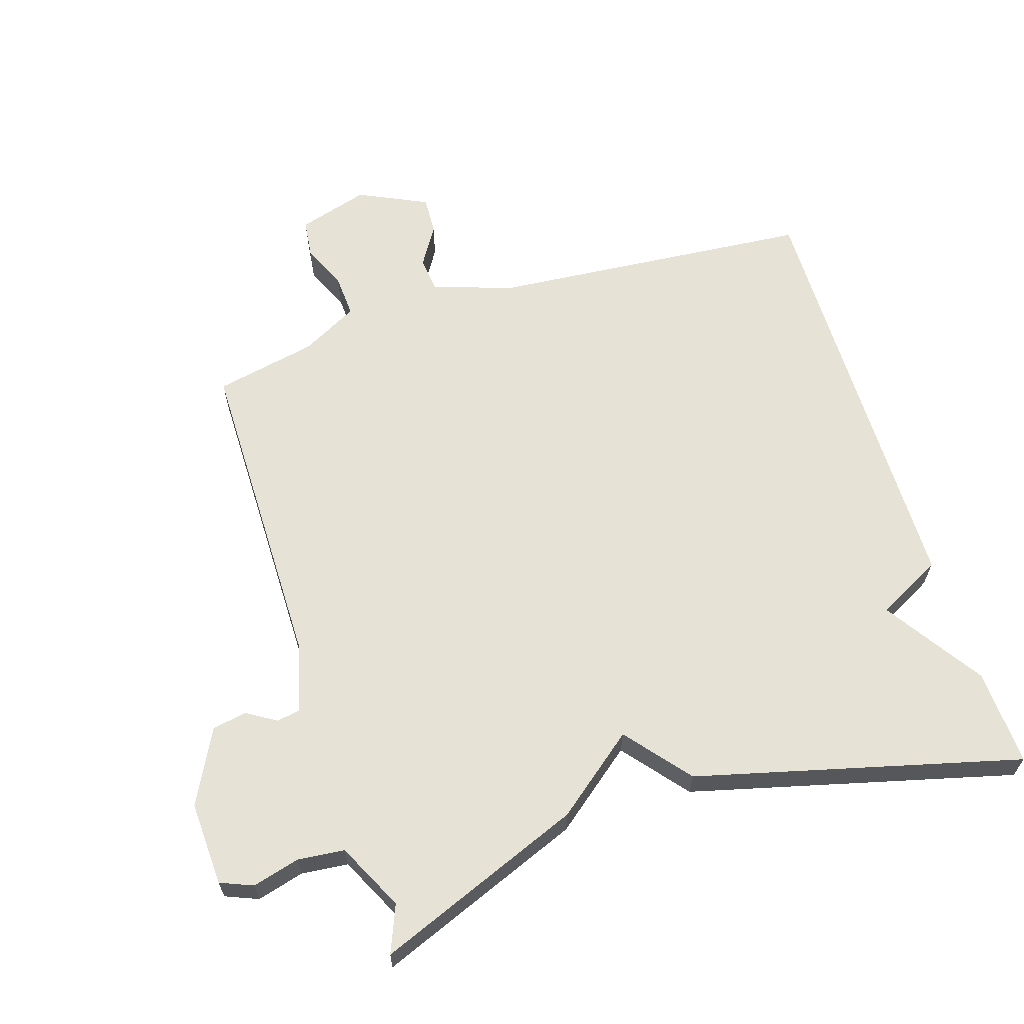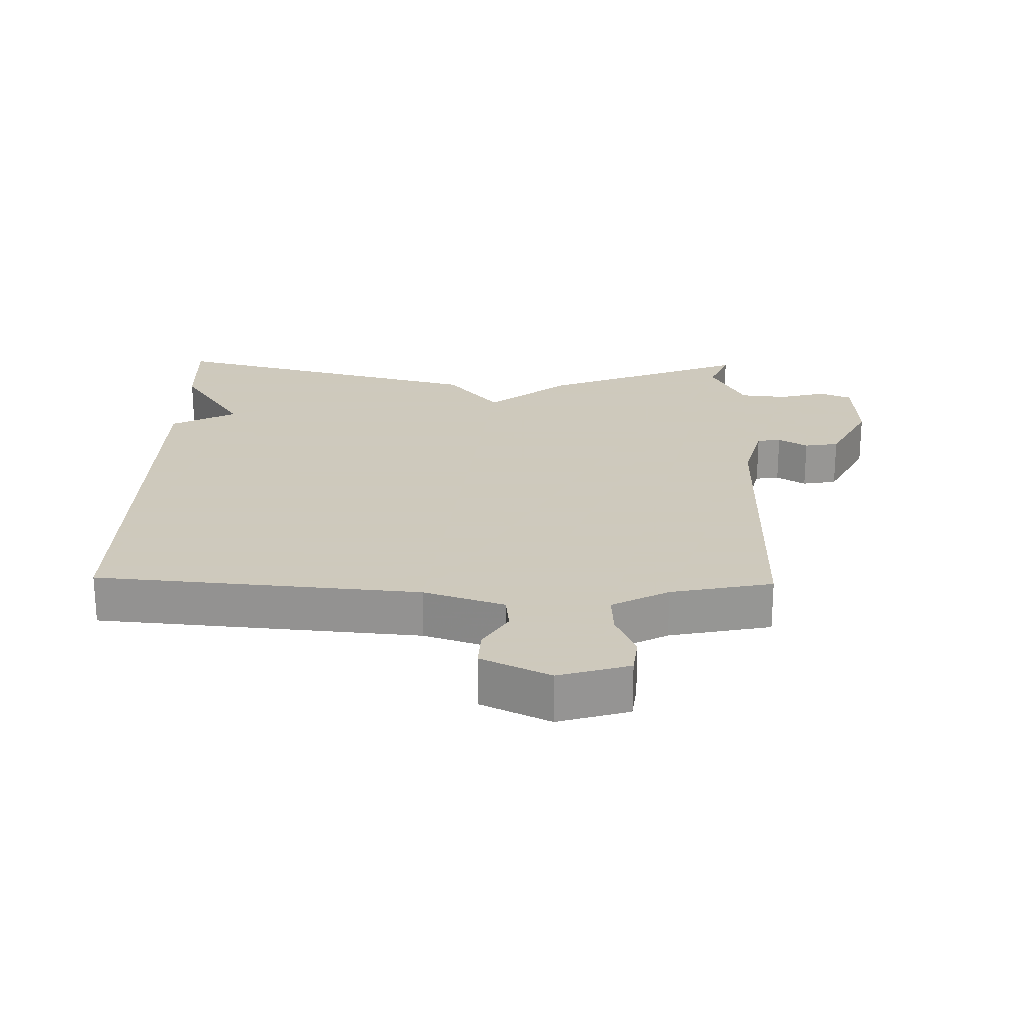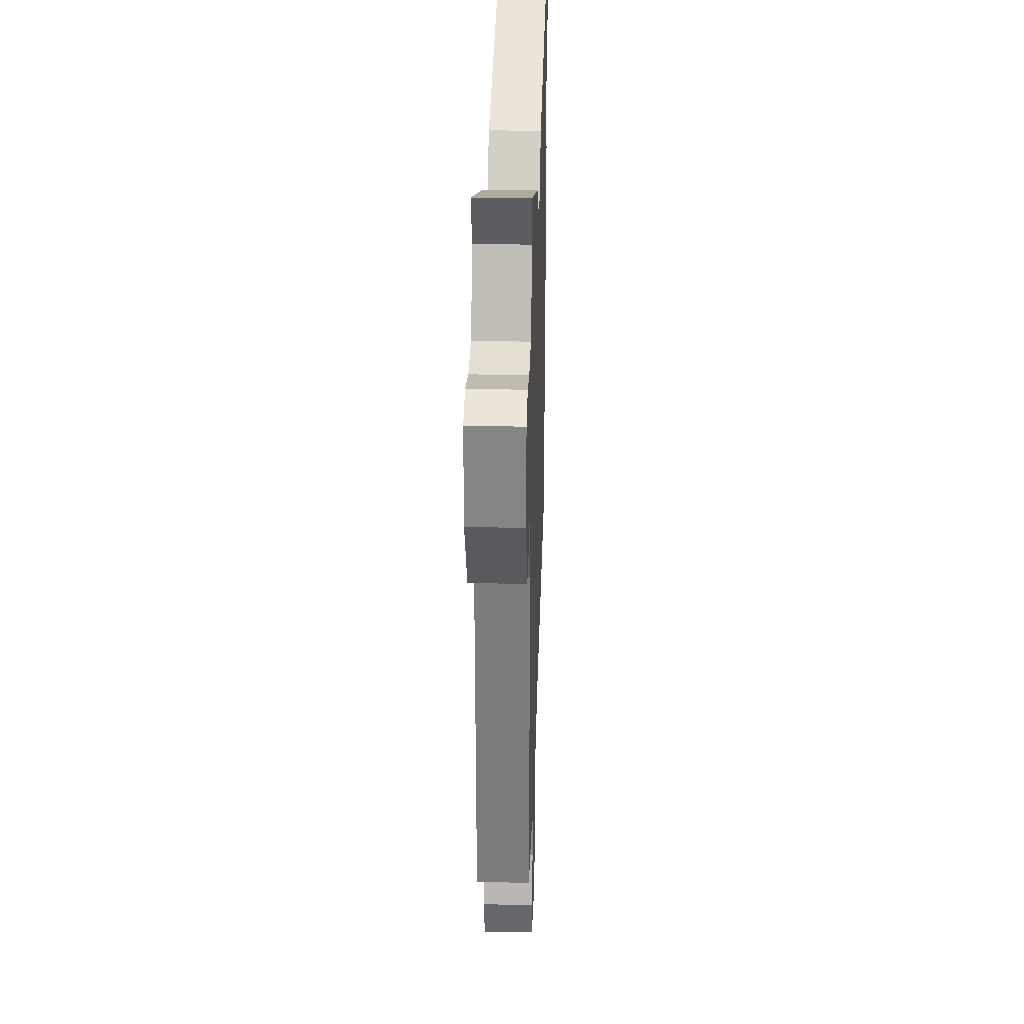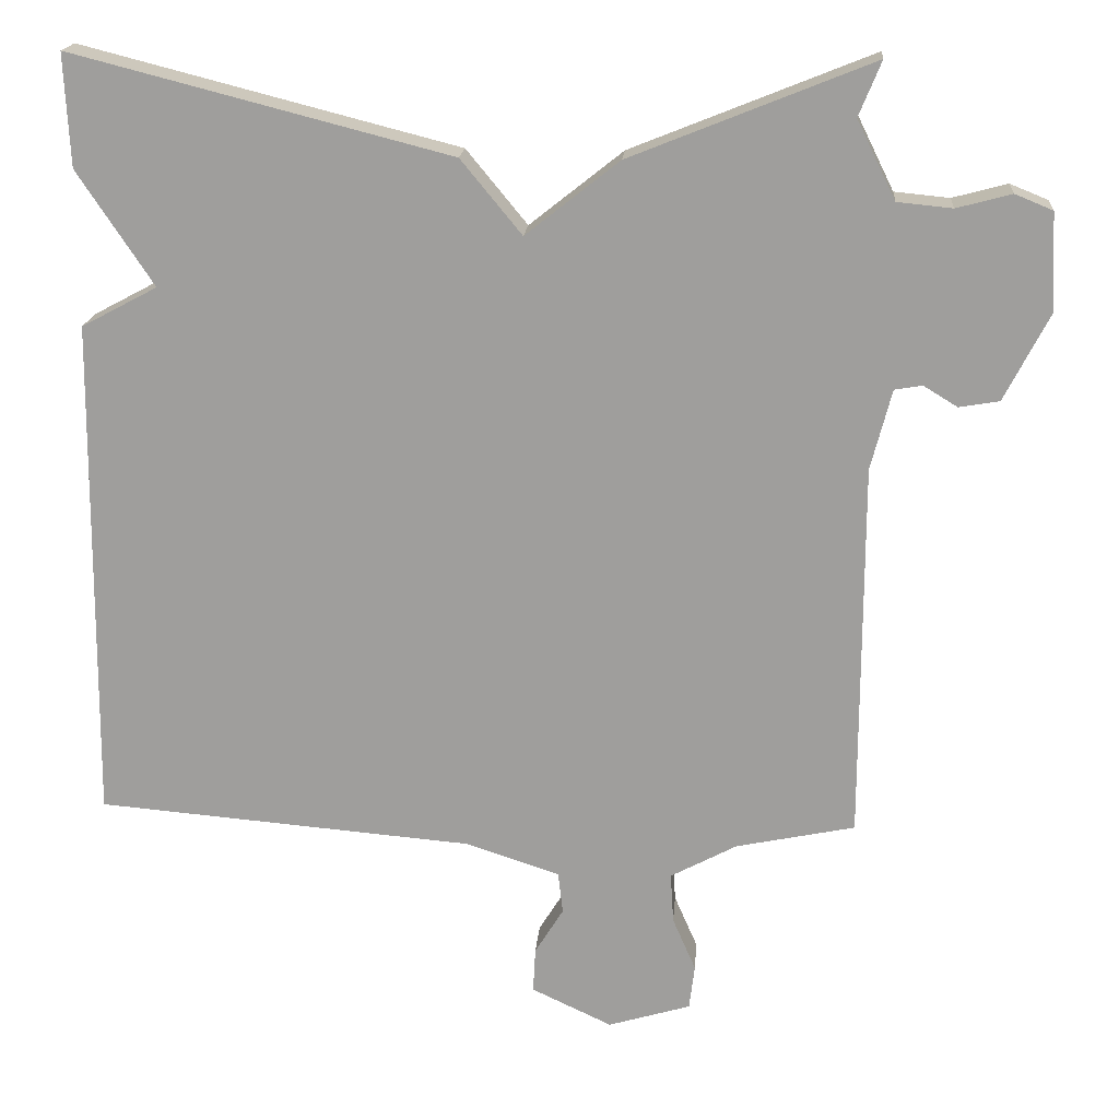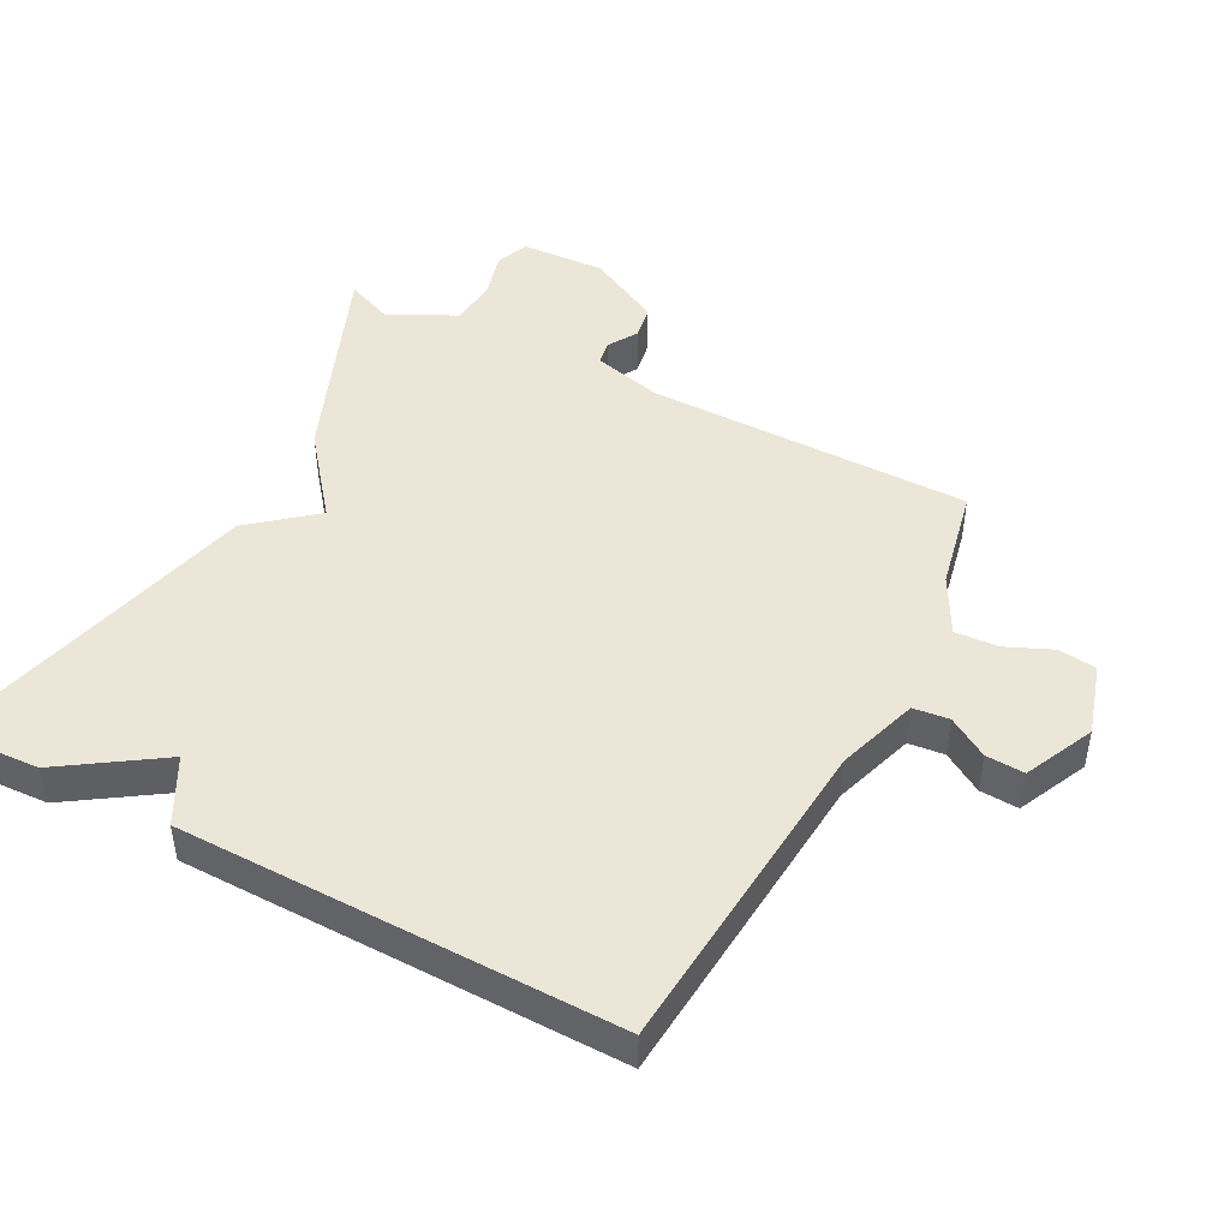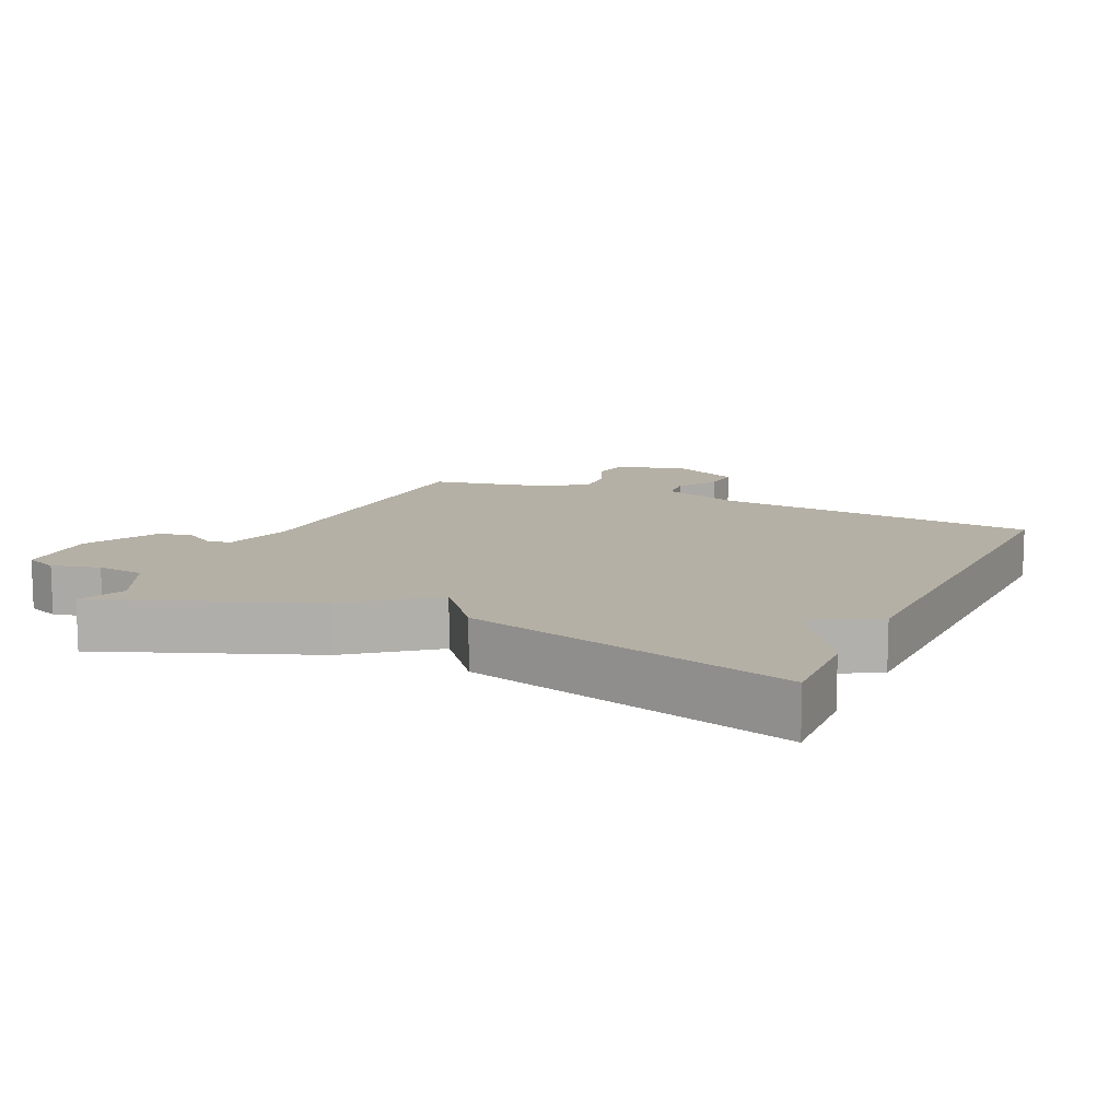
<metadata>
{"format":"obj","ext":"obj","renderer":"f3d","projection":"perspective","resolution":1024,"background":"white","views":[{"elev":63.3,"azim":-17.5,"up":"+Y"},{"elev":22.6,"azim":-178.7,"up":"+Y"},{"elev":30.9,"azim":-88.2,"up":"+Z"},{"elev":18.2,"azim":-175.6,"up":"+Z"},{"elev":46.5,"azim":117.6,"up":"+Y"},{"elev":11.7,"azim":25.3,"up":"+Y"}]}
</metadata>
<code>
v -0.5 0.07 0.5
v -0.188 0.07 0.375
v -0.067 0.07 0.279
v 0.012 0.07 0.375
v 0.5 0.07 0.5
v 0.493 0.07 0.355
v 0.395 0.07 0.207
v 0.493 0.07 0.155
v 0.5 0.07 -0.5
v 0.012 0.07 -0.541
v -0.11 0.07 -0.581
v -0.116 0.07 -0.635
v -0.079 0.07 -0.695
v -0.076 0.07 -0.753
v -0.18 0.07 -0.802
v -0.287 0.07 -0.77
v -0.294 0.07 -0.712
v -0.264 0.07 -0.643
v -0.26 0.07 -0.578
v -0.346 0.07 -0.532
v -0.5 0.07 -0.5
v -0.501 0.07 -0.011
v -0.528 0.07 0.093
v -0.564 0.07 0.099
v -0.608 0.07 0.072
v -0.66 0.07 0.081
v -0.718 0.07 0.193
v -0.712 0.07 0.32
v -0.663 0.07 0.34
v -0.592 0.07 0.321
v -0.521 0.07 0.328
v -0.471 0.07 0.429
v -0.5 0 0.5
v -0.188 0 0.375
v -0.067 0 0.279
v 0.012 0 0.375
v 0.5 0 0.5
v 0.493 0 0.355
v 0.395 0 0.207
v 0.493 0 0.155
v 0.5 0 -0.5
v 0.012 0 -0.541
v -0.11 0 -0.581
v -0.116 0 -0.635
v -0.079 0 -0.695
v -0.076 0 -0.753
v -0.18 0 -0.802
v -0.287 0 -0.77
v -0.294 0 -0.712
v -0.264 0 -0.643
v -0.26 0 -0.578
v -0.346 0 -0.532
v -0.5 0 -0.5
v -0.501 0 -0.011
v -0.528 0 0.093
v -0.564 0 0.099
v -0.608 0 0.072
v -0.66 0 0.081
v -0.718 0 0.193
v -0.712 0 0.32
v -0.663 0 0.34
v -0.592 0 0.321
v -0.521 0 0.328
v -0.471 0 0.429
f 28 29 30
f 27 28 30
f 26 27 30
f 25 26 30
f 24 25 30
f 23 24 30 31
f 22 23 31 32
f 20 21 22 32
f 16 17 18
f 15 16 18
f 14 15 18
f 13 14 18
f 12 13 18
f 11 12 18 19
f 19 20 32
f 11 19 32
f 10 11 32
f 7 8 9 10
f 5 6 7
f 4 5 7
f 3 4 7
f 1 2 3
f 32 1 3
f 10 32 3
f 3 7 10
f 62 61 60
f 62 60 59
f 62 59 58
f 62 58 57
f 62 57 56
f 63 62 56 55
f 64 63 55 54
f 64 54 53 52
f 50 49 48
f 50 48 47
f 50 47 46
f 50 46 45
f 50 45 44
f 51 50 44 43
f 64 52 51
f 64 51 43
f 64 43 42
f 42 41 40 39
f 39 38 37
f 39 37 36
f 39 36 35
f 35 34 33
f 35 33 64
f 35 64 42
f 42 39 35
f 1 33 34 2
f 2 34 35 3
f 3 35 36 4
f 4 36 37 5
f 5 37 38 6
f 6 38 39 7
f 7 39 40 8
f 8 40 41 9
f 9 41 42 10
f 10 42 43 11
f 11 43 44 12
f 12 44 45 13
f 13 45 46 14
f 14 46 47 15
f 15 47 48 16
f 16 48 49 17
f 17 49 50 18
f 18 50 51 19
f 19 51 52 20
f 20 52 53 21
f 21 53 54 22
f 22 54 55 23
f 23 55 56 24
f 24 56 57 25
f 25 57 58 26
f 26 58 59 27
f 27 59 60 28
f 28 60 61 29
f 29 61 62 30
f 30 62 63 31
f 31 63 64 32
f 32 64 33 1

</code>
